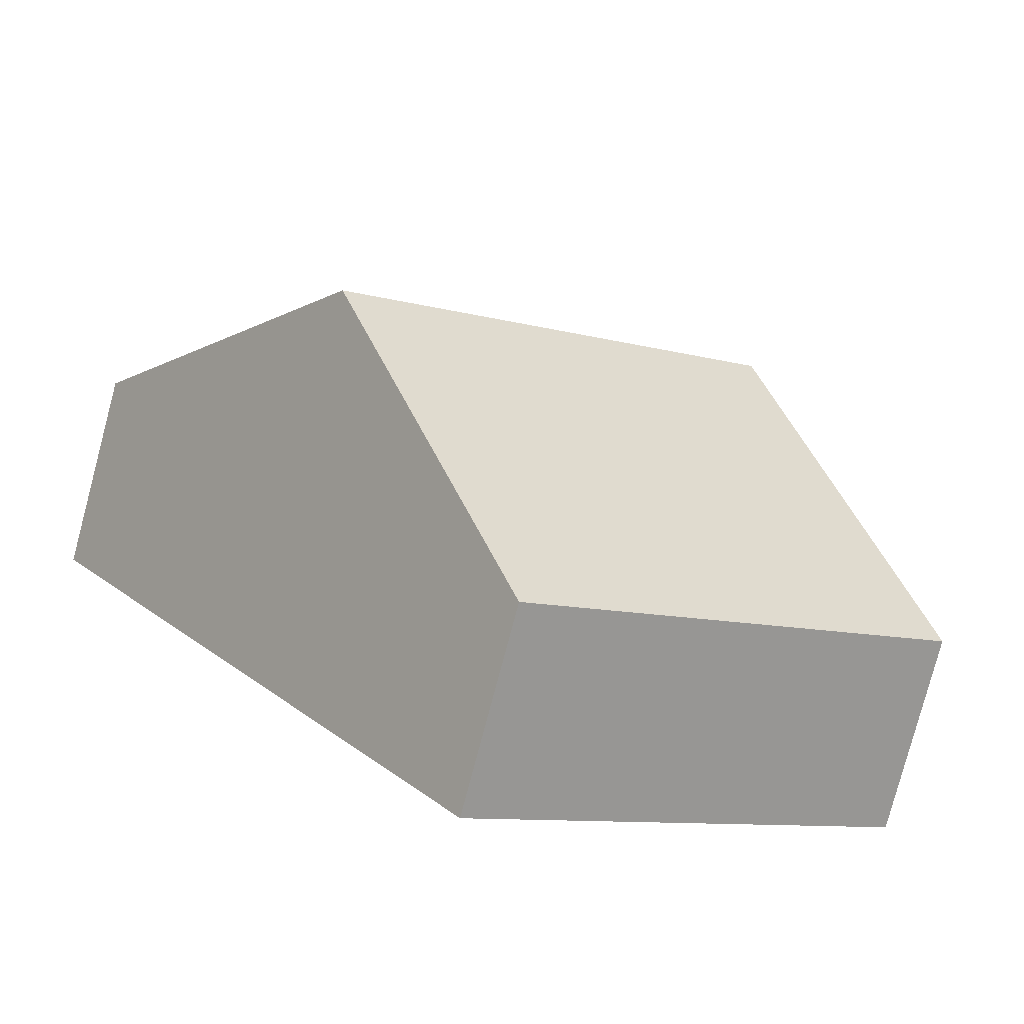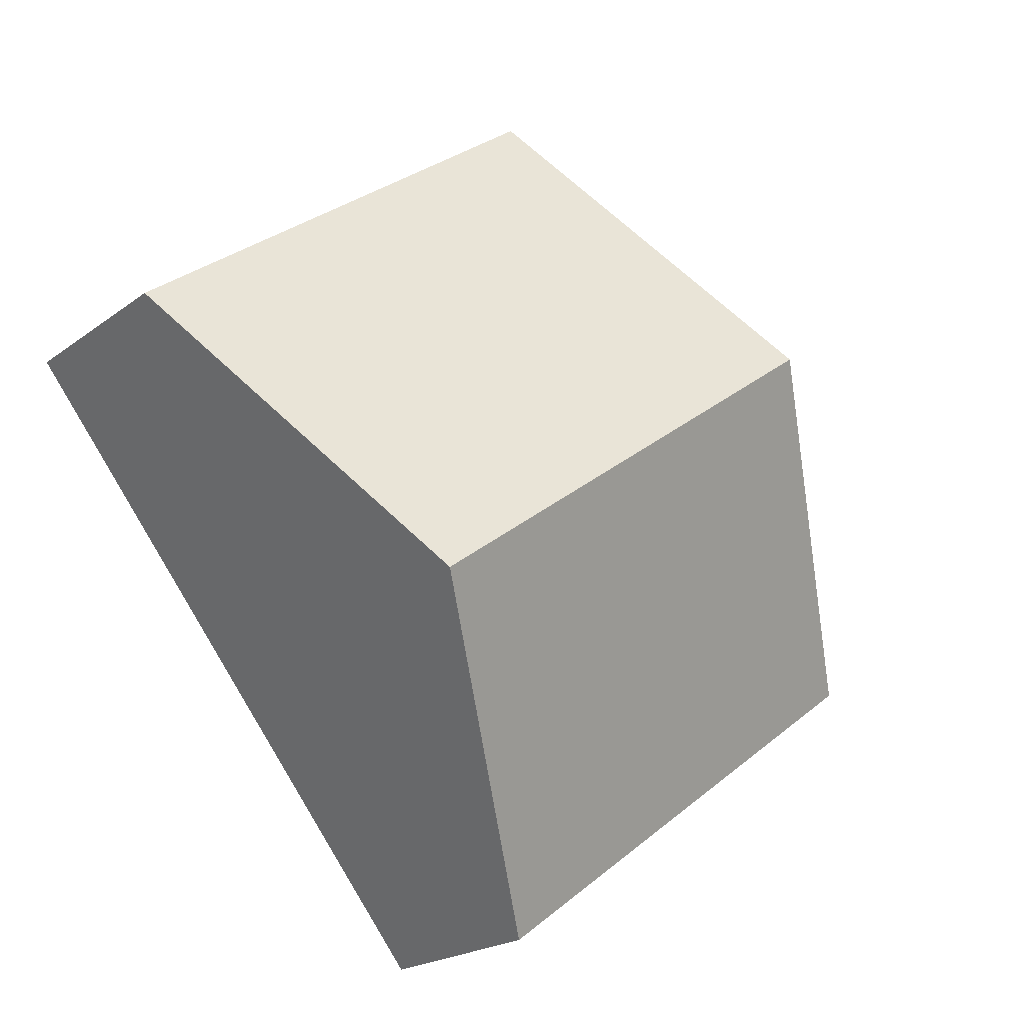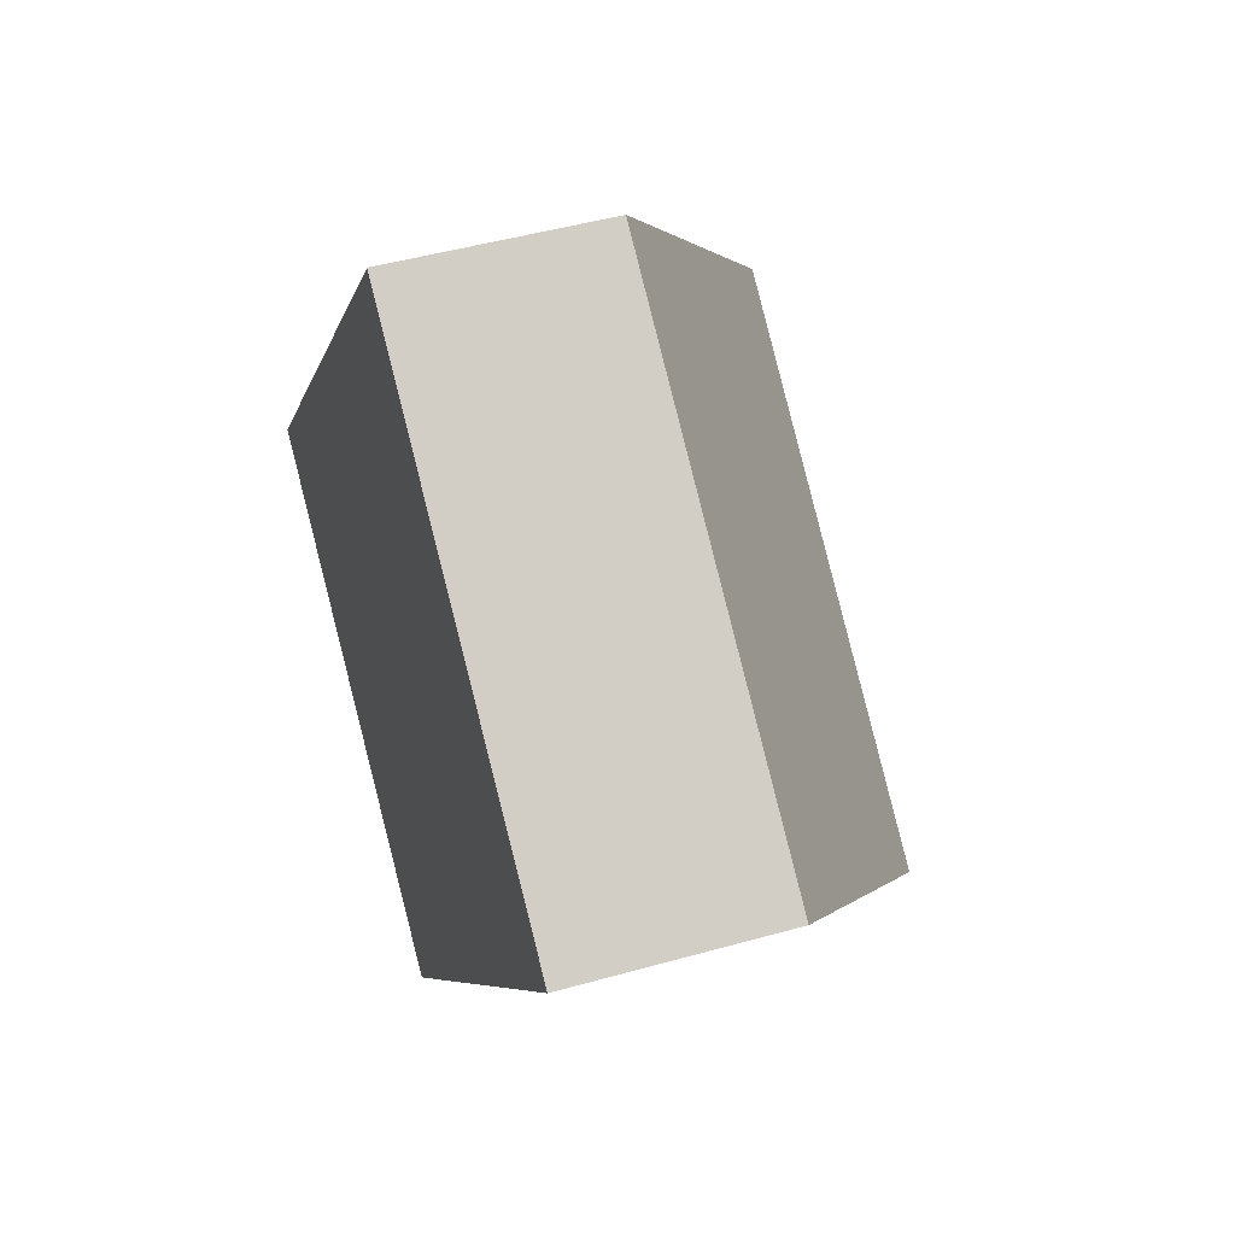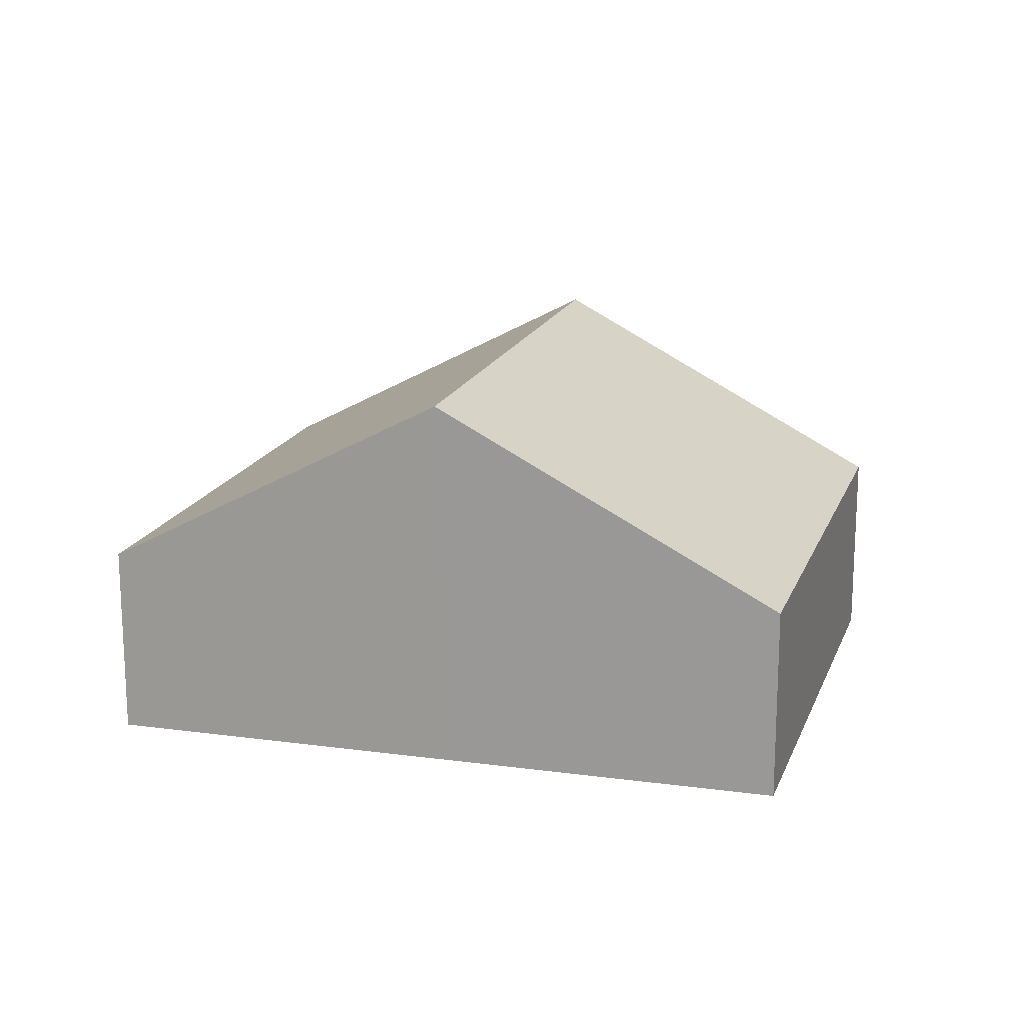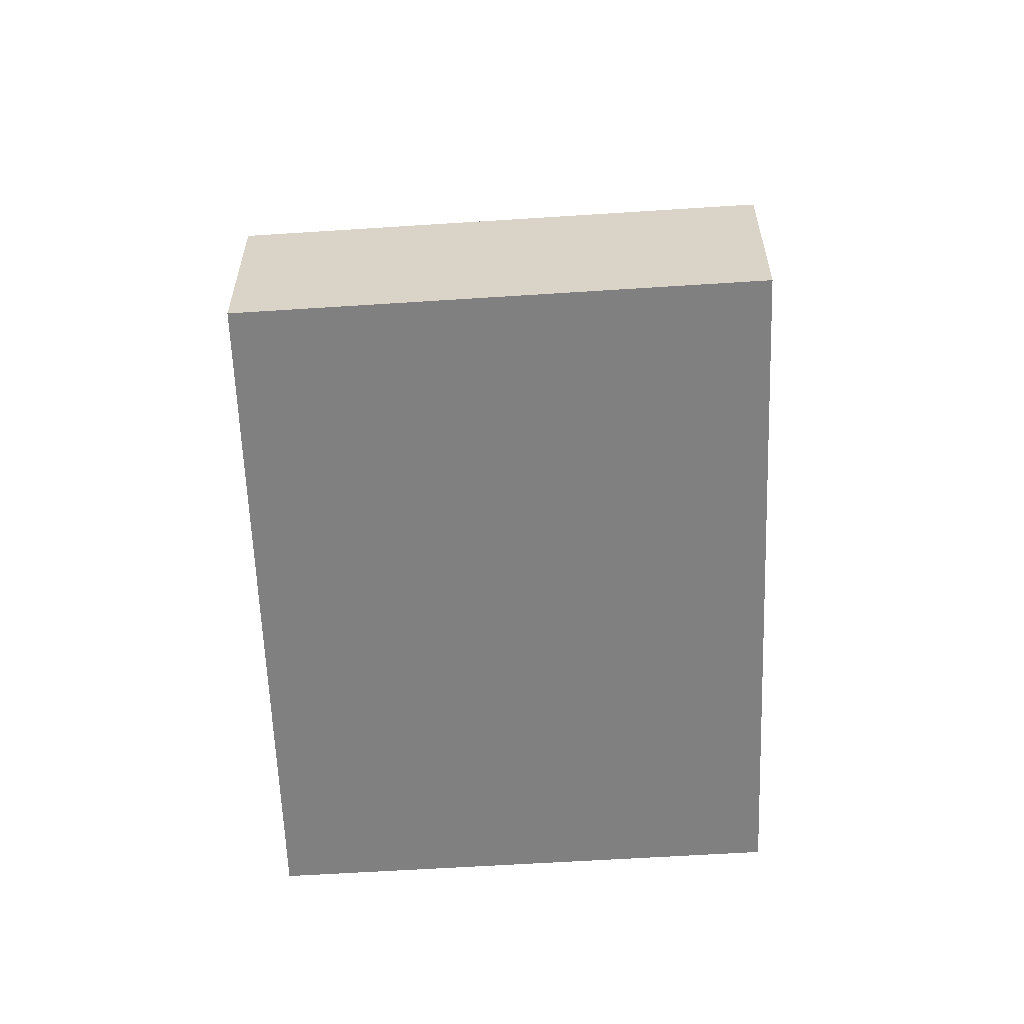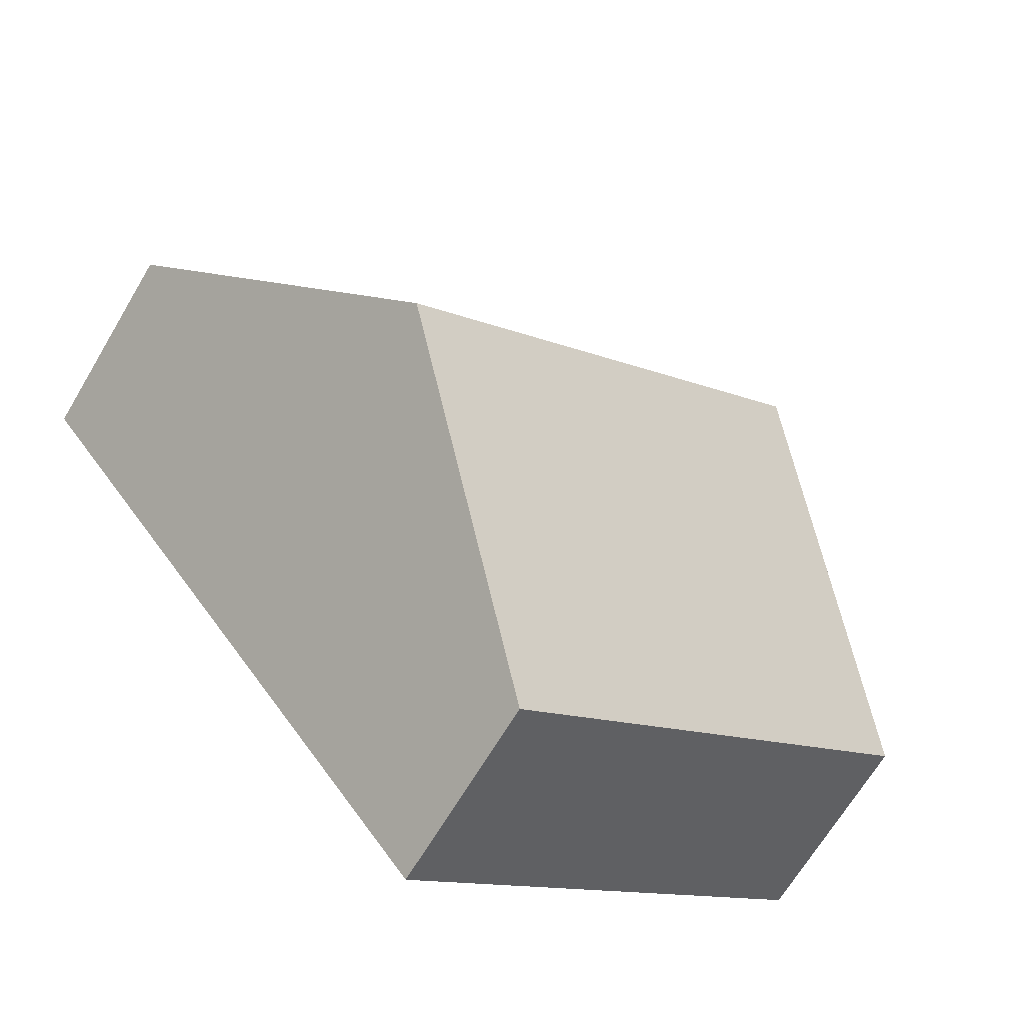
<metadata>
{"format":"obj","ext":"obj","renderer":"f3d","projection":"perspective","resolution":1024,"background":"white","views":[{"elev":-79.6,"azim":165.1,"up":"+Z"},{"elev":-20.9,"azim":142.7,"up":"+Z"},{"elev":46.9,"azim":72.2,"up":"+Z"},{"elev":17.5,"azim":-36.5,"up":"+Y"},{"elev":-60.1,"azim":-139.5,"up":"+Y"},{"elev":-67.2,"azim":149.3,"up":"+Z"}]}
</metadata>
<code>
v  3.793 2.235 -0.251
v  2.569 1.145 3.236
v  5.075 1.147 1.364
v  1.284 2.235 1.618
v  2.509 1.145 -1.869
v  0 1.145 7.011e-17
v  2.509 1.144e-16 -1.869
v  0 0 0
v  1.284 -9.907e-17 1.618
v  2.569 -1.981e-16 3.236
v  5.075 -8.352e-17 1.364
v  3.793 1.537e-17 -0.251
g defaultobject
f 1 2 3
f 2 1 4
f 5 4 1
f 4 5 6
f 7 6 5
f 6 7 8
f 8 4 6
f 4 8 9
f 4 9 2
f 2 9 10
f 2 11 3
f 11 2 10
f 1 7 5
f 7 1 3
f 7 3 12
f 12 3 11
f 7 9 8
f 9 7 12
f 9 12 10
f 10 12 11

</code>
